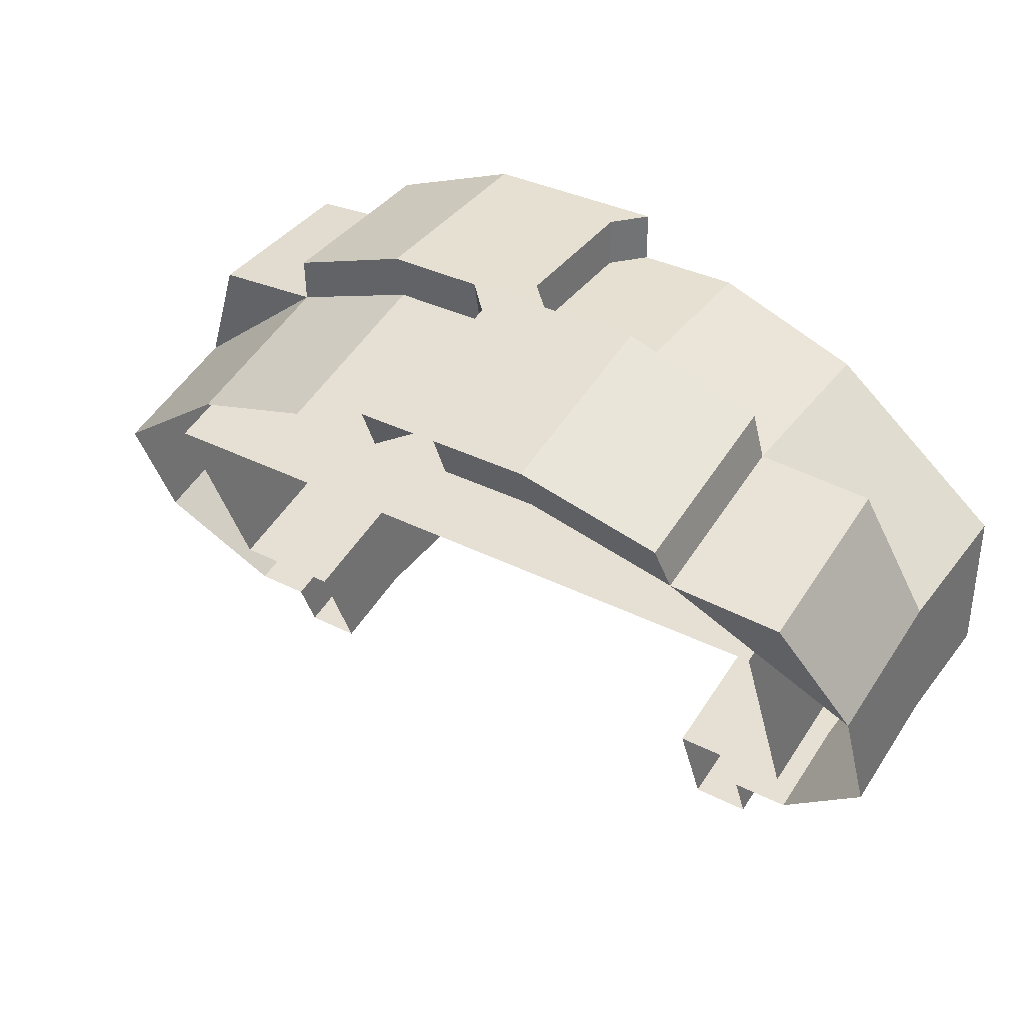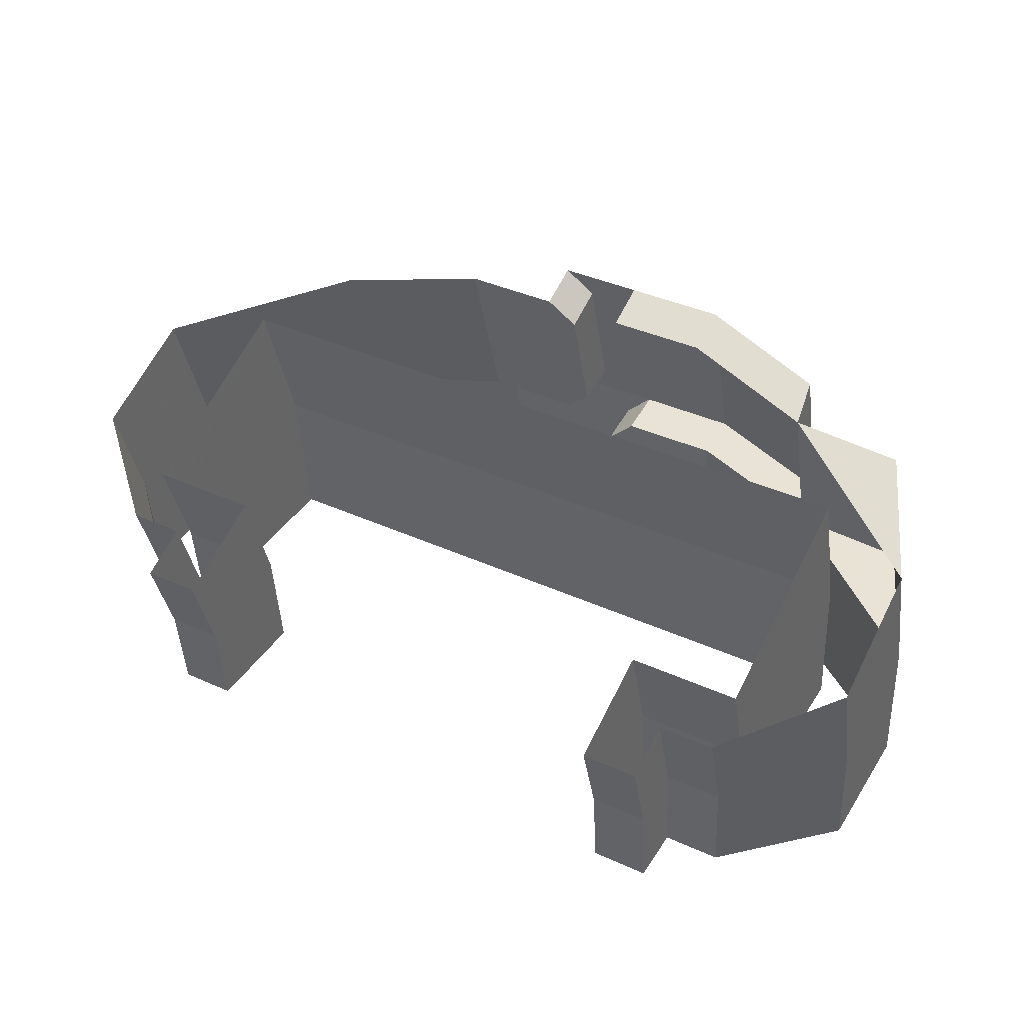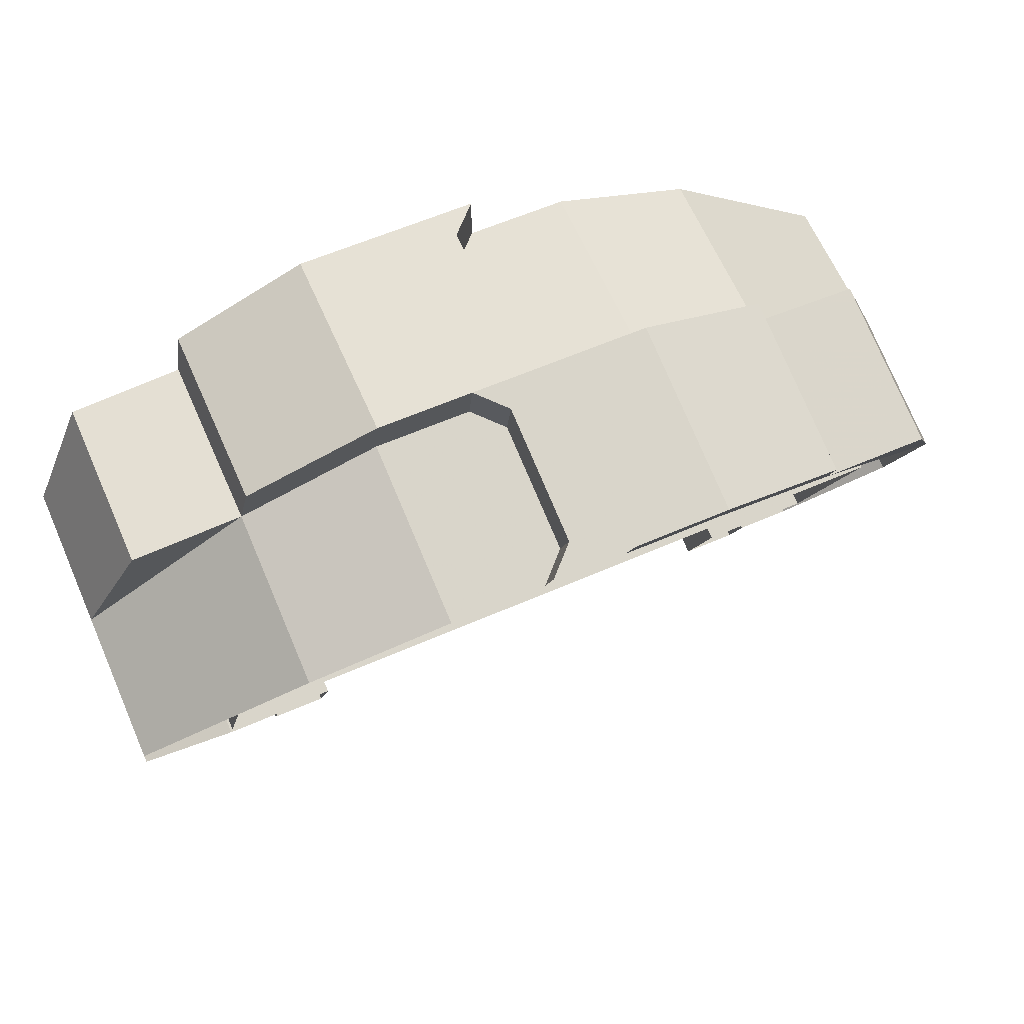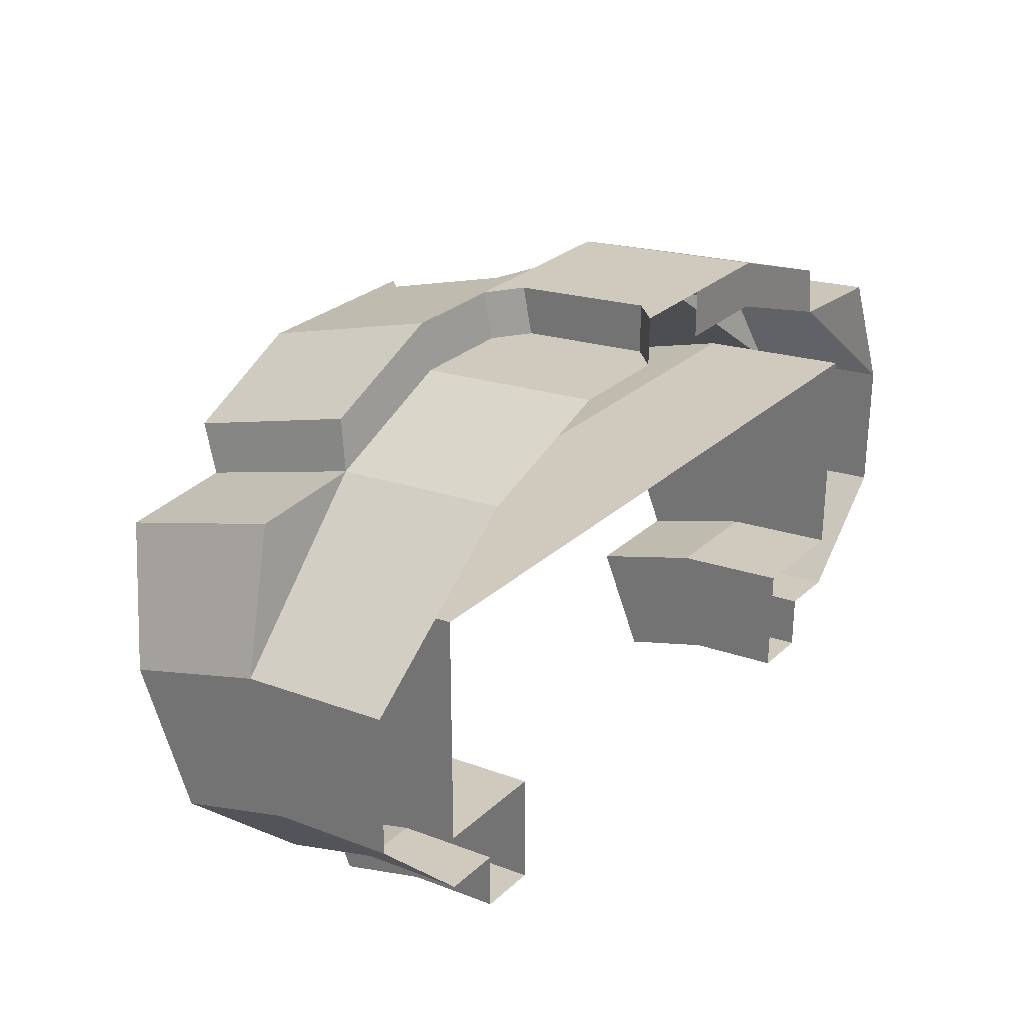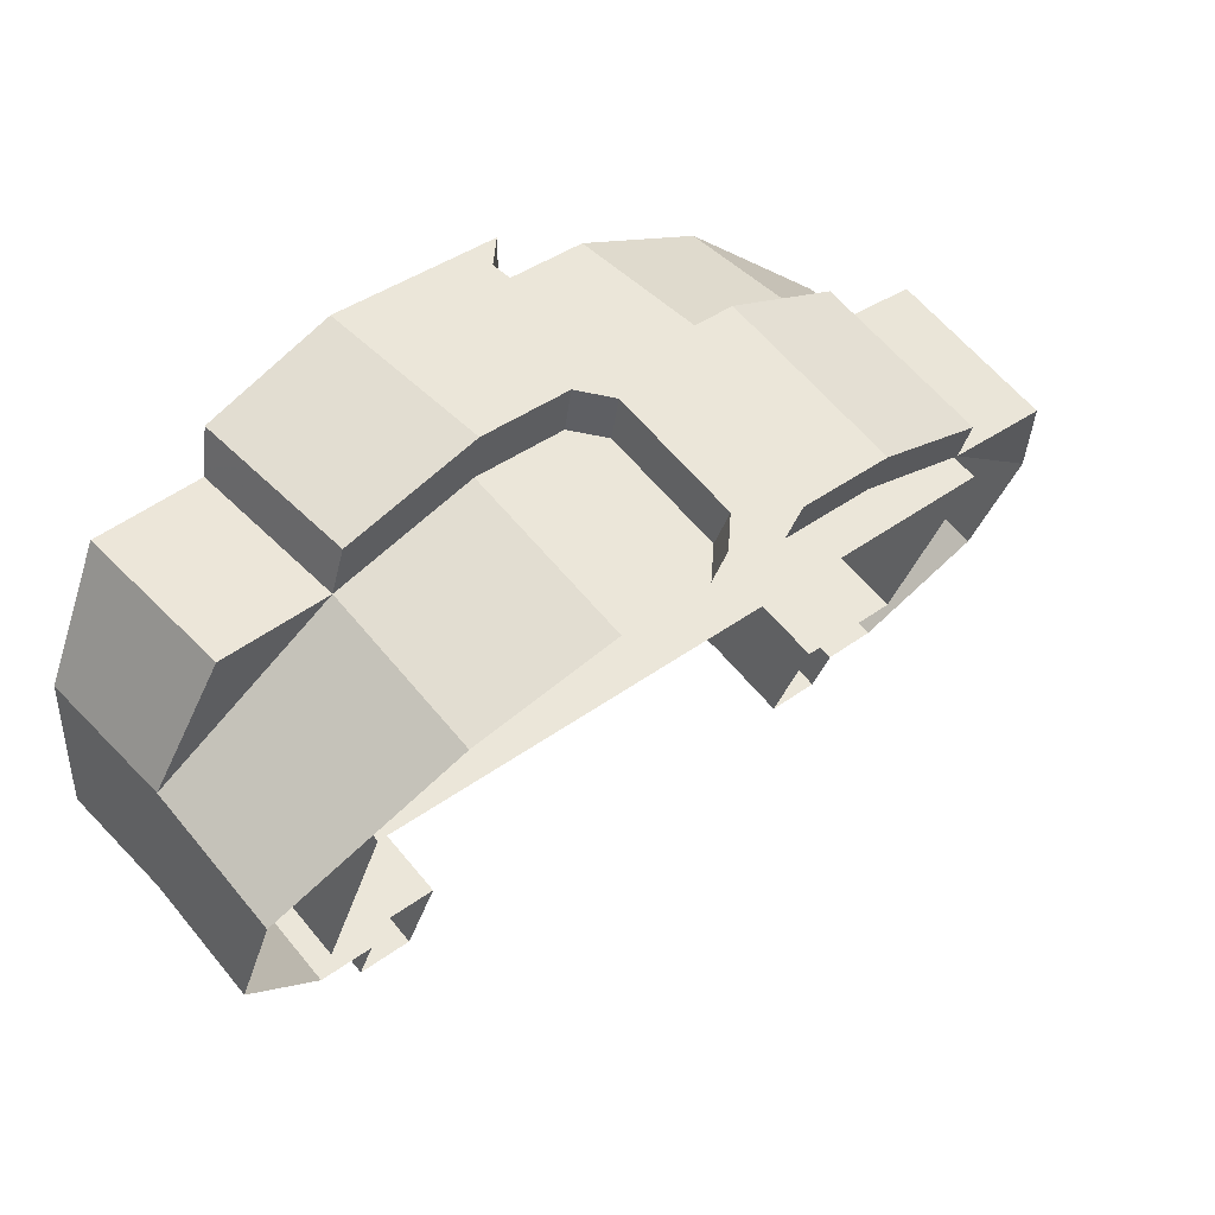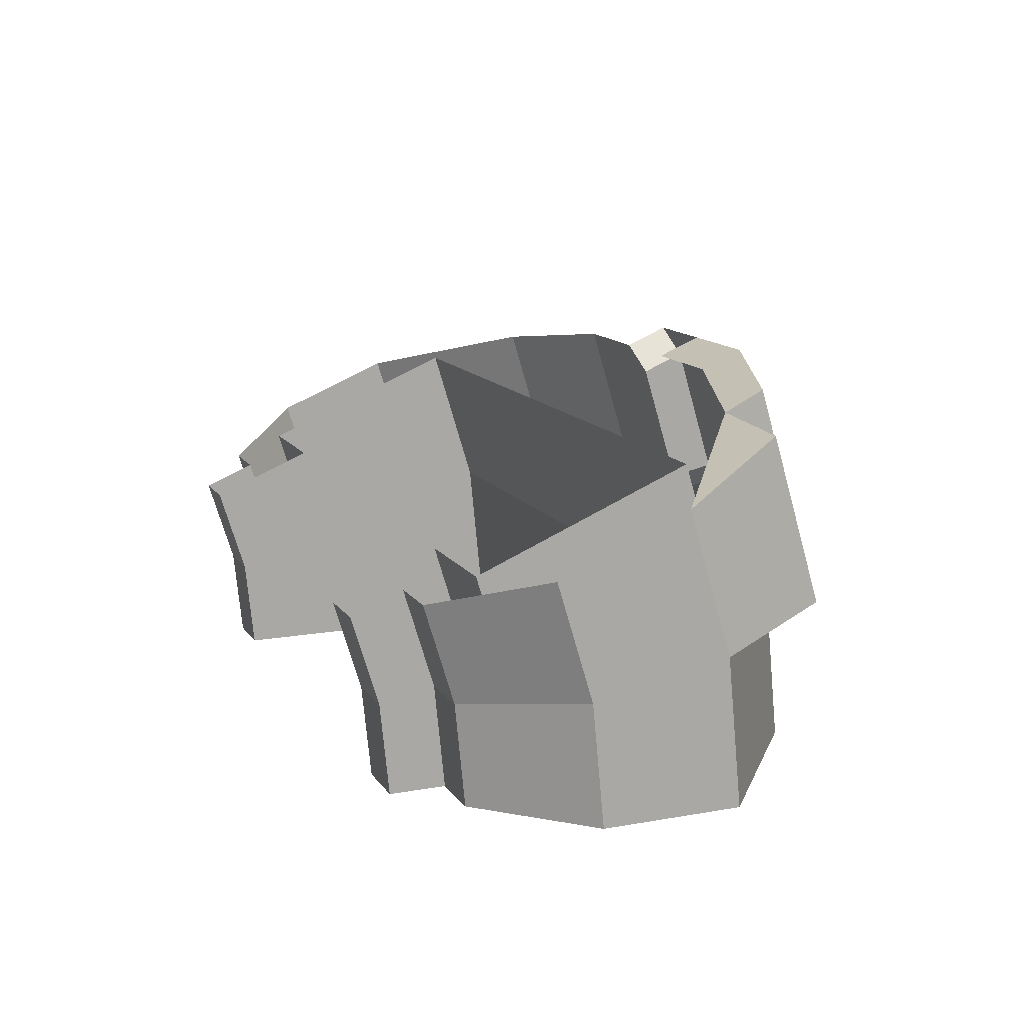
<metadata>
{"format":"obj","ext":"obj","renderer":"f3d","projection":"perspective","resolution":1024,"background":"white","views":[{"elev":34.6,"azim":34.4,"up":"+Y"},{"elev":39.4,"azim":29.4,"up":"+Z"},{"elev":59.9,"azim":-24.2,"up":"+Y"},{"elev":27.6,"azim":126.3,"up":"+Y"},{"elev":40.7,"azim":-41.9,"up":"+Y"},{"elev":13.4,"azim":68.0,"up":"+Z"}]}
</metadata>
<code>
v 0.04684 3.326 0.56
v 0.1468 3.316 0.6595
v 0.5 3.316 0.6595
v 0.04684 3.371 0.09952
v 0.04684 3.326 0.56
v 0.1468 3.381 0
v 0.1468 3.381 0
v 0.04684 3.326 0.56
v 0.5 3.316 0.6595
v 0.5 3.381 0
v 1 2.956 1.225
v 0.975 3.118 1.292
v 0.5 3.28 1.359
v 0.5 3.123 1.294
v 0.5 3.123 1.294
v 0.5 3.28 1.359
v 0.1468 3.28 1.359
v 0.1468 3.123 1.294
v -0.05316 3.309 1.263
v -0.1532 3.28 1.359
v 0.1468 3.28 1.359
v 0.1468 3.482 0.6926
v -0.1532 3.482 0.6926
v -0.05316 3.453 0.7883
v 0.5 3.28 1.359
v 0.5 3.482 0.6926
v 0.1468 3.482 0.6926
v 0.1468 3.28 1.359
v 0.1468 3.28 1.359
v 0.1468 3.482 0.6926
v -0.05316 3.453 0.7883
v -0.05316 3.309 1.263
v 0.04684 3.54 0.09952
v 0.1468 3.55 0
v -0.1532 3.55 0
v -0.1532 3.482 0.6926
v 0.1468 3.482 0.6926
v 0.04684 3.492 0.593
v -0.5 3.55 0
v -0.5 3.482 0.6926
v -0.1532 3.482 0.6926
v -0.1532 3.55 0
v -0.1532 3.55 0
v -0.1532 3.482 0.6926
v 0.04684 3.492 0.593
v 0.04684 3.54 0.09952
v 0.1468 3.316 0.6595
v 0.1468 3.482 0.6926
v 0.5 3.482 0.6926
v 0.5 3.316 0.6595
v 0.5 3.316 0.6595
v 0.5 3.482 0.6926
v 0.975 3.31 0.6584
v 1 3.139 0.6243
v -0.1532 3.319 0.6602
v -0.1532 3.482 0.6926
v -0.5 3.482 0.6926
v -0.5 3.319 0.6602
v -0.5 3.319 0.6602
v -0.5 3.482 0.6926
v -0.975 3.31 0.6584
v -1 3.139 0.6243
v -0.05316 3.29 0.7559
v -0.1532 3.319 0.6602
v -0.5 3.319 0.6602
v -0.05316 3.156 1.199
v -0.05316 3.156 1.199
v -0.5 3.319 0.6602
v -0.5 3.127 1.295
v -0.1532 3.127 1.295
v -1 3.2 0
v -0.975 3.375 0
v -0.5 3.55 0
v -0.5 3.384 0
v -0.5 3.384 0
v -0.5 3.55 0
v -0.1532 3.55 0
v -0.1532 3.384 0
v 1.05 1.675 0
v 1.05 1.875 0
v 1.05 1.839 0.3658
v 1.05 1.643 0.3268
v 1.05 1.643 0.3268
v 1.05 1.839 0.3658
v 1.05 1.732 0.7175
v 1.05 1.548 0.641
v 0.85 2.035 0.4048
v 0.85 2.075 0
v 0.85 1.7 0
v 0.85 1.917 0.7941
v 0.85 1.7 0
v 0.85 1.675 0
v 0.85 1.643 0.3268
v 0.85 1.917 0.7941
v 0.85 1.917 0.7941
v 0.85 1.643 0.3268
v 0.85 1.548 0.641
v -0.85 1.7 0
v -0.85 2.1 0
v -0.85 2.06 0.4097
v -0.85 1.667 0.3317
v -0.85 1.667 0.3317
v -0.85 2.06 0.4097
v -0.85 1.94 0.8036
v -0.85 1.571 0.6506
v -1.05 1.571 0.6506
v -1.05 1.755 0.7271
v -1.05 1.863 0.3707
v -1.05 1.667 0.3317
v -1.05 1.667 0.3317
v -1.05 1.863 0.3707
v -1.05 1.9 0
v -1.05 1.7 0
v -1.6 2.079 0.861
v -1.6 2.518 1.043
v -1.6 2.673 0.5316
v -1.6 2.207 0.439
v -1.6 2.207 0.439
v -1.6 2.673 0.5316
v -1.6 2.725 0
v -1.6 2.25 0
v 1.6 2.225 0
v 1.6 2.725 0
v 1.6 2.673 0.5316
v 1.6 2.182 0.4341
v 1.6 2.182 0.4341
v 1.6 2.673 0.5316
v 1.6 2.518 1.043
v 1.6 2.056 0.8515
v 1.25 2.844 0.5658
v 1.25 2.9 0
v 1.25 2.1 0
v 1.25 2.679 1.11
v 1.25 2.1 0
v 1.25 2.075 0
v 1.25 2.035 0.4048
v 1.25 2.679 1.11
v 1.25 2.679 1.11
v 1.25 2.035 0.4048
v 1.25 1.94 0.8036
v 1.25 1.94 0.8036
v 1.25 2.035 0.4048
v 1.25 1.917 0.7941
v -1.25 2.1 0
v -1.25 2.9 0
v -1.25 2.844 0.5658
v -1.25 2.06 0.4097
v -1.25 2.06 0.4097
v -1.25 2.844 0.5658
v -1.25 2.679 1.11
v -1.25 1.94 0.8036
v 1.6 2.518 1.043
v 1.4 2.933 1.215
v 1 2.956 1.225
v -1 3.2 0
v -1.6 2.725 0
v -1.4 3.175 0
v -0.05316 3.453 0.7883
v -0.05316 3.29 0.7559
v -0.05316 3.156 1.199
v -0.05316 3.309 1.263
v 0.04684 3.492 0.593
v 0.04684 3.326 0.56
v 0.04684 3.371 0.09952
v 0.04684 3.54 0.09952
v 1.05 1.732 0.7175
v 1.05 1.839 0.3658
v 1.25 1.839 0.3658
v 1.25 1.732 0.7175
v 0.85 1.548 0.641
v 0.85 1.643 0.3268
v 1.05 1.643 0.3268
v 1.05 1.548 0.641
v 1.25 1.917 0.7941
v 1.25 2.035 0.4048
v 0.85 2.035 0.4048
v 0.85 1.917 0.7941
v -1.25 2.679 1.11
v -1.25 2.844 0.5658
v 1.25 2.844 0.5658
v 1.25 2.679 1.11
v -0.85 1.94 0.8036
v -0.85 2.06 0.4097
v -1.25 2.06 0.4097
v -1.25 1.94 0.8036
v -1.05 1.571 0.6506
v -1.05 1.667 0.3317
v -0.85 1.667 0.3317
v -0.85 1.571 0.6506
v -1.25 1.755 0.7271
v -1.25 1.863 0.3707
v -1.05 1.863 0.3707
v -1.05 1.755 0.7271
v -1.6 2.079 0.861
v -1.6 2.207 0.439
v -1.25 1.863 0.3707
v -1.25 1.755 0.7271
v 0.975 3.118 1.292
v 0.975 3.31 0.6584
v 0.5 3.482 0.6926
v 0.5 3.28 1.359
v 1 2.956 1.225
v 1 3.139 0.6243
v 0.975 3.31 0.6584
v 0.975 3.118 1.292
v 1.4 2.933 1.215
v 1.4 3.114 0.6194
v 1 3.139 0.6243
v 1 2.956 1.225
v 1.6 2.518 1.043
v 1.6 2.673 0.5316
v 1.4 3.114 0.6194
v 1.4 2.933 1.215
v 1.25 1.732 0.7175
v 1.25 1.839 0.3658
v 1.6 2.182 0.4341
v 1.6 2.056 0.8515
v 1.05 1.875 0
v 1.25 1.875 0
v 1.25 1.839 0.3658
v 1.05 1.839 0.3658
v 1.25 1.875 0
v 1.6 2.225 0
v 1.6 2.182 0.4341
v 1.25 1.839 0.3658
v -0.5 3.55 0
v -0.975 3.375 0
v -0.975 3.31 0.6584
v -0.5 3.482 0.6926
v -0.975 3.375 0
v -1 3.2 0
v -1 3.139 0.6243
v -0.975 3.31 0.6584
v -1 3.2 0
v -1.4 3.175 0
v -1.4 3.114 0.6194
v -1 3.139 0.6243
v -1.4 3.175 0
v -1.6 2.725 0
v -1.6 2.673 0.5316
v -1.4 3.114 0.6194
v -1.6 2.25 0
v -1.25 1.9 0
v -1.25 1.863 0.3707
v -1.6 2.207 0.439
v -1.25 1.9 0
v -1.05 1.9 0
v -1.05 1.863 0.3707
v -1.25 1.863 0.3707
v -1.05 1.7 0
v -0.85 1.7 0
v -0.85 1.667 0.3317
v -1.05 1.667 0.3317
v -0.85 2.1 0
v -1.25 2.1 0
v -1.25 2.06 0.4097
v -0.85 2.06 0.4097
v -1.25 2.9 0
v 1.25 2.9 0
v 1.25 2.844 0.5658
v -1.25 2.844 0.5658
v 1.25 2.075 0
v 0.85 2.075 0
v 0.85 2.035 0.4048
v 1.25 2.035 0.4048
v 0.85 1.675 0
v 1.05 1.675 0
v 1.05 1.643 0.3268
v 0.85 1.643 0.3268
v 1 3.139 0.6243
v 1.4 3.114 0.6194
v 1.6 2.673 0.5316
v 1.6 2.673 0.5316
v 1.6 2.725 0
v 1 3.2 0
v 1 3.139 0.6243
v 1 3.139 0.6243
v 1 3.2 0
v 0.5 3.381 0
v 0.5 3.316 0.6595
v 0.04684 3.492 0.593
v 0.1468 3.482 0.6926
v 0.1468 3.316 0.6595
v 0.04684 3.326 0.56
v -1.6 2.673 0.5316
v -1 3.139 0.6243
v -1.4 3.114 0.6194
v -1 3.139 0.6243
v -1.6 2.673 0.5316
v -1.6 2.518 1.043
v -1 2.956 1.225
v -0.5 3.319 0.6602
v -1 3.139 0.6243
v -1 2.956 1.225
v -0.5 3.127 1.295
v 0.1468 3.55 0
v 0.04684 3.54 0.09952
v 0.04684 3.371 0.09952
v 0.1468 3.381 0
v -0.05316 3.453 0.7883
v -0.1532 3.482 0.6926
v -0.1532 3.319 0.6602
v -0.05316 3.29 0.7559
v -0.1532 3.28 1.359
v -0.05316 3.309 1.263
v -0.05316 3.156 1.199
v -0.1532 3.127 1.295
g mesh7198423
f 1 2 3
f 4 5 6
f 7 8 9
f 9 10 7
f 11 12 13
f 13 14 11
f 15 16 17
f 17 18 15
f 19 20 21
f 22 23 24
f 25 26 27
f 27 28 25
f 29 30 31
f 31 32 29
f 33 34 35
f 36 37 38
f 39 40 41
f 41 42 39
f 43 44 45
f 45 46 43
f 47 48 49
f 49 50 47
f 51 52 53
f 53 54 51
f 55 56 57
f 57 58 55
f 59 60 61
f 61 62 59
f 63 64 65
f 65 66 63
f 67 68 69
f 69 70 67
f 71 72 73
f 73 74 71
f 75 76 77
f 77 78 75
f 79 80 81
f 81 82 79
f 83 84 85
f 85 86 83
f 87 88 89
f 89 90 87
f 91 92 93
f 93 94 91
f 95 96 97
f 98 99 100
f 100 101 98
f 102 103 104
f 104 105 102
f 106 107 108
f 108 109 106
f 110 111 112
f 112 113 110
f 114 115 116
f 116 117 114
f 118 119 120
f 120 121 118
f 122 123 124
f 124 125 122
f 126 127 128
f 128 129 126
f 130 131 132
f 132 133 130
f 134 135 136
f 136 137 134
f 138 139 140
f 141 142 143
f 144 145 146
f 146 147 144
f 148 149 150
f 150 151 148
f 152 153 154
f 155 156 157
f 158 159 160
f 160 161 158
f 162 163 164
f 164 165 162
f 166 167 168
f 168 169 166
f 170 171 172
f 172 173 170
f 174 175 176
f 176 177 174
f 178 179 180
f 180 181 178
f 182 183 184
f 184 185 182
f 186 187 188
f 188 189 186
f 190 191 192
f 192 193 190
f 194 195 196
f 196 197 194
f 198 199 200
f 200 201 198
f 202 203 204
f 204 205 202
f 206 207 208
f 208 209 206
f 210 211 212
f 212 213 210
f 214 215 216
f 216 217 214
f 218 219 220
f 220 221 218
f 222 223 224
f 224 225 222
f 226 227 228
f 228 229 226
f 230 231 232
f 232 233 230
f 234 235 236
f 236 237 234
f 238 239 240
f 240 241 238
f 242 243 244
f 244 245 242
f 246 247 248
f 248 249 246
f 250 251 252
f 252 253 250
f 254 255 256
f 256 257 254
f 258 259 260
f 260 261 258
f 262 263 264
f 264 265 262
f 266 267 268
f 268 269 266
f 270 271 272
f 273 274 275
f 275 276 273
f 277 278 279
f 279 280 277
f 281 282 283
f 283 284 281
f 285 286 287
f 288 289 290
f 290 291 288
f 292 293 294
f 294 295 292
f 296 297 298
f 298 299 296
f 300 301 302
f 302 303 300
f 304 305 306
f 306 307 304

</code>
